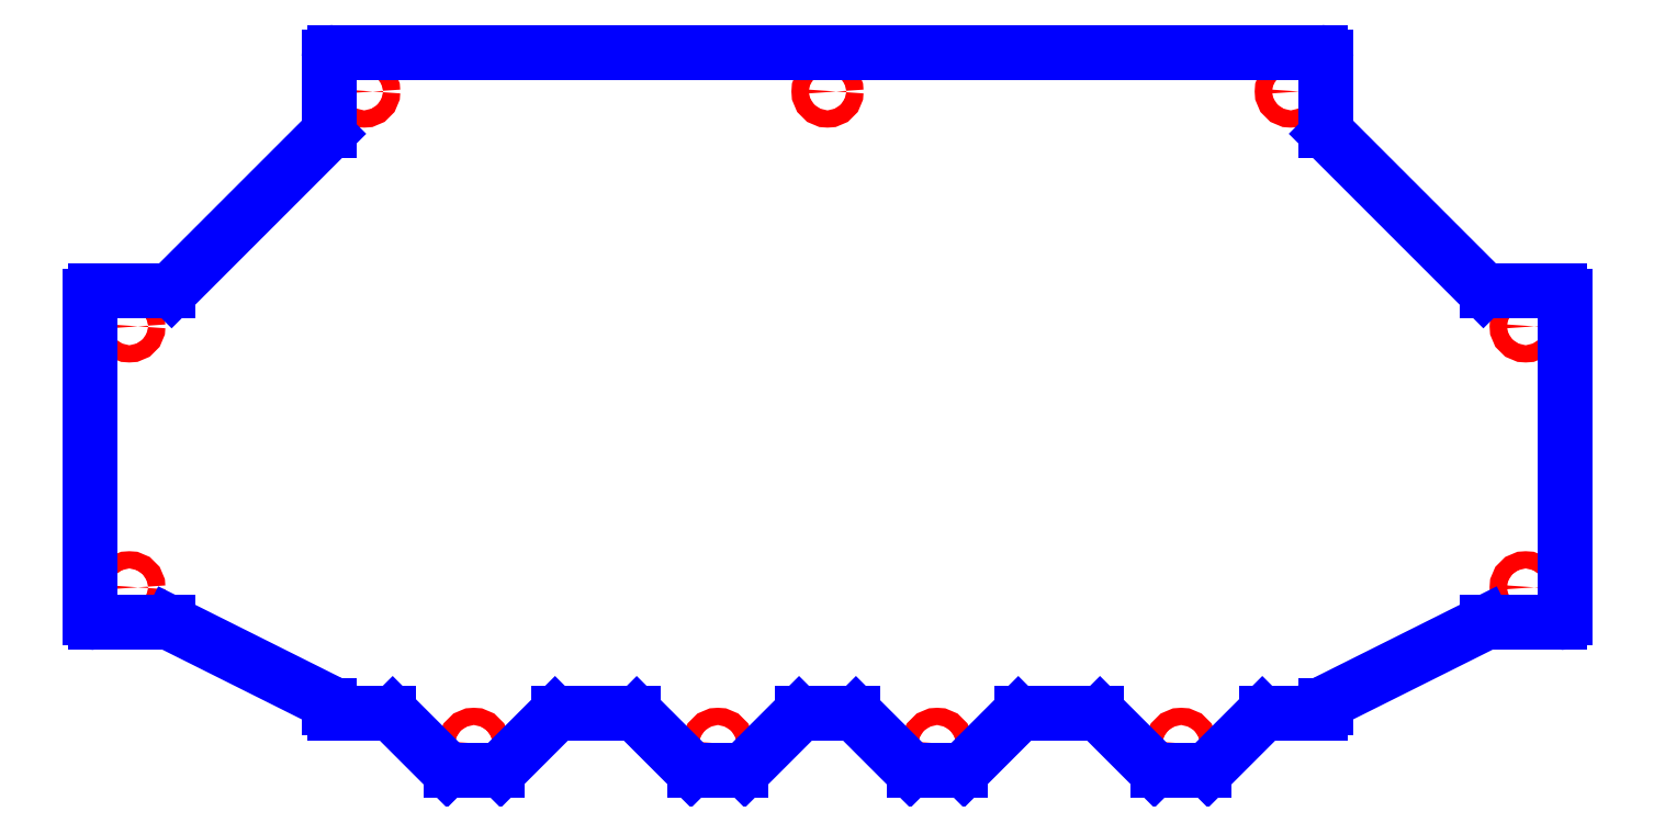
<metadata>
{"format":"dxf","ext":"dxf","renderer":"ezdxf+matplotlib","layout":"modelspace","background":"white","min_lineweight":24,"dpi":150}
</metadata>
<code>
0
SECTION
2
ENTITIES
0
CIRCLE
8
CUTOUTS
10
1.654
20
-5.015
30
0
40
0.1299
210
0
220
0
230
1
0
CIRCLE
8
CUTOUTS
10
-5.335
20
-5.015
30
0
40
0.1299
210
0
220
0
230
1
0
CIRCLE
8
CUTOUTS
10
-1.654
20
-5.015
30
0
40
0.1299
210
0
220
0
230
1
0
CIRCLE
8
CUTOUTS
10
5.335
20
-5.015
30
0
40
0.1299
210
0
220
0
230
1
0
CIRCLE
8
CUTOUTS
10
10.53
20
1.284
30
0
40
0.1299
210
0
220
0
230
1
0
CIRCLE
8
CUTOUTS
10
-1.399e-15
20
4.828
30
0
40
0.1299
210
0
220
0
230
1
0
CIRCLE
8
CUTOUTS
10
-10.53
20
1.284
30
0
40
0.1299
210
0
220
0
230
1
0
CIRCLE
8
CUTOUTS
10
-10.53
20
-2.653
30
0
40
0.1299
210
0
220
0
230
1
0
CIRCLE
8
CUTOUTS
10
-6.988
20
4.828
30
0
40
0.1299
210
0
220
0
230
1
0
CIRCLE
8
CUTOUTS
10
6.988
20
4.828
30
0
40
0.1299
210
0
220
0
230
1
0
CIRCLE
8
CUTOUTS
10
10.53
20
-2.653
30
0
40
0.1299
210
0
220
0
230
1
0
LINE
8
PERIMETER
10
-11.04
20
-3.184
30
0
11
-9.946
21
-3.184
31
0
0
ARC
8
PERIMETER
10
-9.946
20
-3.263
30
0
40
0.07874
210
0
220
-0
230
1
50
63.43
51
90
0
LINE
8
PERIMETER
10
-9.91
20
-3.192
30
0
11
-7.563
21
-4.366
31
0
0
ARC
8
PERIMETER
10
-7.598
20
-4.436
30
0
40
0.07874
210
-0
220
0
230
1
50
0
51
63.43
0
LINE
8
PERIMETER
10
-7.52
20
-4.436
30
0
11
-7.52
21
-4.473
31
0
0
ARC
8
PERIMETER
10
-7.441
20
-4.473
30
0
40
0.07874
210
0
220
0
230
1
50
180
51
270
0
LINE
8
PERIMETER
10
-7.441
20
-4.552
30
0
11
-6.615
21
-4.552
31
0
0
ARC
8
PERIMETER
10
-6.615
20
-4.631
30
0
40
0.07874
210
0
220
-0
230
1
50
45
51
90
0
LINE
8
PERIMETER
10
-6.559
20
-4.575
30
0
11
-5.739
21
-5.395
31
0
0
ARC
8
PERIMETER
10
-5.684
20
-5.34
30
0
40
0.07874
210
0
220
0
230
1
50
225
51
270
0
LINE
8
PERIMETER
10
-5.684
20
-5.418
30
0
11
-4.986
21
-5.418
31
0
0
ARC
8
PERIMETER
10
-4.986
20
-5.34
30
0
40
0.07874
210
0
220
0
230
1
50
270
51
315
0
LINE
8
PERIMETER
10
-4.93
20
-5.395
30
0
11
-4.11
21
-4.575
31
0
0
ARC
8
PERIMETER
10
-4.054
20
-4.631
30
0
40
0.07874
210
0
220
-0
230
1
50
90
51
135
0
LINE
8
PERIMETER
10
-4.054
20
-4.552
30
0
11
-2.934
21
-4.552
31
0
0
ARC
8
PERIMETER
10
-2.934
20
-4.631
30
0
40
0.07874
210
0
220
-0
230
1
50
45
51
90
0
LINE
8
PERIMETER
10
-2.878
20
-4.575
30
0
11
-2.058
21
-5.395
31
0
0
ARC
8
PERIMETER
10
-2.002
20
-5.34
30
0
40
0.07874
210
0
220
0
230
1
50
225
51
270
0
LINE
8
PERIMETER
10
-2.002
20
-5.418
30
0
11
-1.305
21
-5.418
31
0
0
ARC
8
PERIMETER
10
-1.305
20
-5.34
30
0
40
0.07874
210
0
220
0
230
1
50
270
51
315
0
LINE
8
PERIMETER
10
-1.249
20
-5.395
30
0
11
-0.429
21
-4.575
31
0
0
ARC
8
PERIMETER
10
-0.3733
20
-4.631
30
0
40
0.07874
210
0
220
-0
230
1
50
90
51
135
0
LINE
8
PERIMETER
10
-0.3733
20
-4.552
30
0
11
0.3733
21
-4.552
31
0
0
ARC
8
PERIMETER
10
0.3733
20
-4.631
30
0
40
0.07874
210
0
220
-0
230
1
50
45
51
90
0
LINE
8
PERIMETER
10
0.429
20
-4.575
30
0
11
1.249
21
-5.395
31
0
0
ARC
8
PERIMETER
10
1.305
20
-5.34
30
0
40
0.07874
210
0
220
0
230
1
50
225
51
270
0
LINE
8
PERIMETER
10
1.305
20
-5.418
30
0
11
2.002
21
-5.418
31
0
0
ARC
8
PERIMETER
10
2.002
20
-5.34
30
0
40
0.07874
210
-0
220
0
230
1
50
270
51
315
0
LINE
8
PERIMETER
10
2.058
20
-5.395
30
0
11
2.878
21
-4.575
31
0
0
ARC
8
PERIMETER
10
2.934
20
-4.631
30
0
40
0.07874
210
0
220
0
230
1
50
90
51
135
0
LINE
8
PERIMETER
10
2.934
20
-4.552
30
0
11
4.054
21
-4.552
31
0
0
ARC
8
PERIMETER
10
4.054
20
-4.631
30
0
40
0.07874
210
0
220
-0
230
1
50
45
51
90
0
LINE
8
PERIMETER
10
4.11
20
-4.575
30
0
11
4.93
21
-5.395
31
0
0
ARC
8
PERIMETER
10
4.986
20
-5.34
30
0
40
0.07874
210
0
220
0
230
1
50
225
51
270
0
LINE
8
PERIMETER
10
4.986
20
-5.418
30
0
11
5.684
21
-5.418
31
0
0
ARC
8
PERIMETER
10
5.684
20
-5.34
30
0
40
0.07874
210
-0
220
0
230
1
50
270
51
315
0
LINE
8
PERIMETER
10
5.739
20
-5.395
30
0
11
6.559
21
-4.575
31
0
0
ARC
8
PERIMETER
10
6.615
20
-4.631
30
0
40
0.07874
210
0
220
-0
230
1
50
90
51
135
0
LINE
8
PERIMETER
10
6.615
20
-4.552
30
0
11
7.441
21
-4.552
31
0
0
ARC
8
PERIMETER
10
7.441
20
-4.473
30
0
40
0.07874
210
-0
220
0
230
1
50
-90
51
0
0
LINE
8
PERIMETER
10
7.52
20
-4.473
30
0
11
7.52
21
-4.436
31
0
0
ARC
8
PERIMETER
10
7.598
20
-4.436
30
0
40
0.07874
210
0
220
0
230
1
50
116.6
51
180
0
LINE
8
PERIMETER
10
7.563
20
-4.366
30
0
11
9.91
21
-3.192
31
0
0
ARC
8
PERIMETER
10
9.946
20
-3.263
30
0
40
0.07874
210
0
220
-0
230
1
50
90
51
116.6
0
LINE
8
PERIMETER
10
9.946
20
-3.184
30
0
11
11.04
21
-3.184
31
0
0
ARC
8
PERIMETER
10
11.04
20
-3.105
30
0
40
0.07874
210
-0
220
0
230
1
50
270
51
360
0
LINE
8
PERIMETER
10
11.12
20
-3.105
30
0
11
11.12
21
1.737
31
0
0
ARC
8
PERIMETER
10
11.04
20
1.737
30
0
40
0.07874
210
0
220
-0
230
1
50
0
51
90
0
LINE
8
PERIMETER
10
11.04
20
1.816
30
0
11
9.949
21
1.816
31
0
0
ARC
8
PERIMETER
10
9.949
20
1.895
30
0
40
0.07874
210
0
220
0
230
1
50
225
51
270
0
LINE
8
PERIMETER
10
9.893
20
1.839
30
0
11
7.543
21
4.19
31
0
0
ARC
8
PERIMETER
10
7.598
20
4.245
30
0
40
0.07874
210
0
220
0
230
1
50
180
51
225
0
LINE
8
PERIMETER
10
7.52
20
4.245
30
0
11
7.52
21
5.34
31
0
0
ARC
8
PERIMETER
10
7.441
20
5.34
30
0
40
0.07874
210
0
220
-0
230
1
50
0
51
90
0
LINE
8
PERIMETER
10
7.441
20
5.418
30
0
11
-7.441
21
5.418
31
0
0
ARC
8
PERIMETER
10
-7.441
20
5.34
30
0
40
0.07874
210
0
220
-0
230
1
50
90
51
180
0
LINE
8
PERIMETER
10
-7.52
20
5.34
30
0
11
-7.52
21
4.245
31
0
0
ARC
8
PERIMETER
10
-7.598
20
4.245
30
0
40
0.07874
210
-0
220
0
230
1
50
-45
51
0
0
LINE
8
PERIMETER
10
-7.543
20
4.19
30
0
11
-9.893
21
1.839
31
0
0
ARC
8
PERIMETER
10
-9.949
20
1.895
30
0
40
0.07874
210
-0
220
0
230
1
50
270
51
315
0
LINE
8
PERIMETER
10
-9.949
20
1.816
30
0
11
-11.04
21
1.816
31
0
0
ARC
8
PERIMETER
10
-11.04
20
1.737
30
0
40
0.07874
210
0
220
-0
230
1
50
90
51
180
0
LINE
8
PERIMETER
10
-11.12
20
1.737
30
0
11
-11.12
21
-3.105
31
0
0
ARC
8
PERIMETER
10
-11.04
20
-3.105
30
0
40
0.07874
210
0
220
0
230
1
50
180
51
270
0
ENDSEC
0
EOF

</code>
